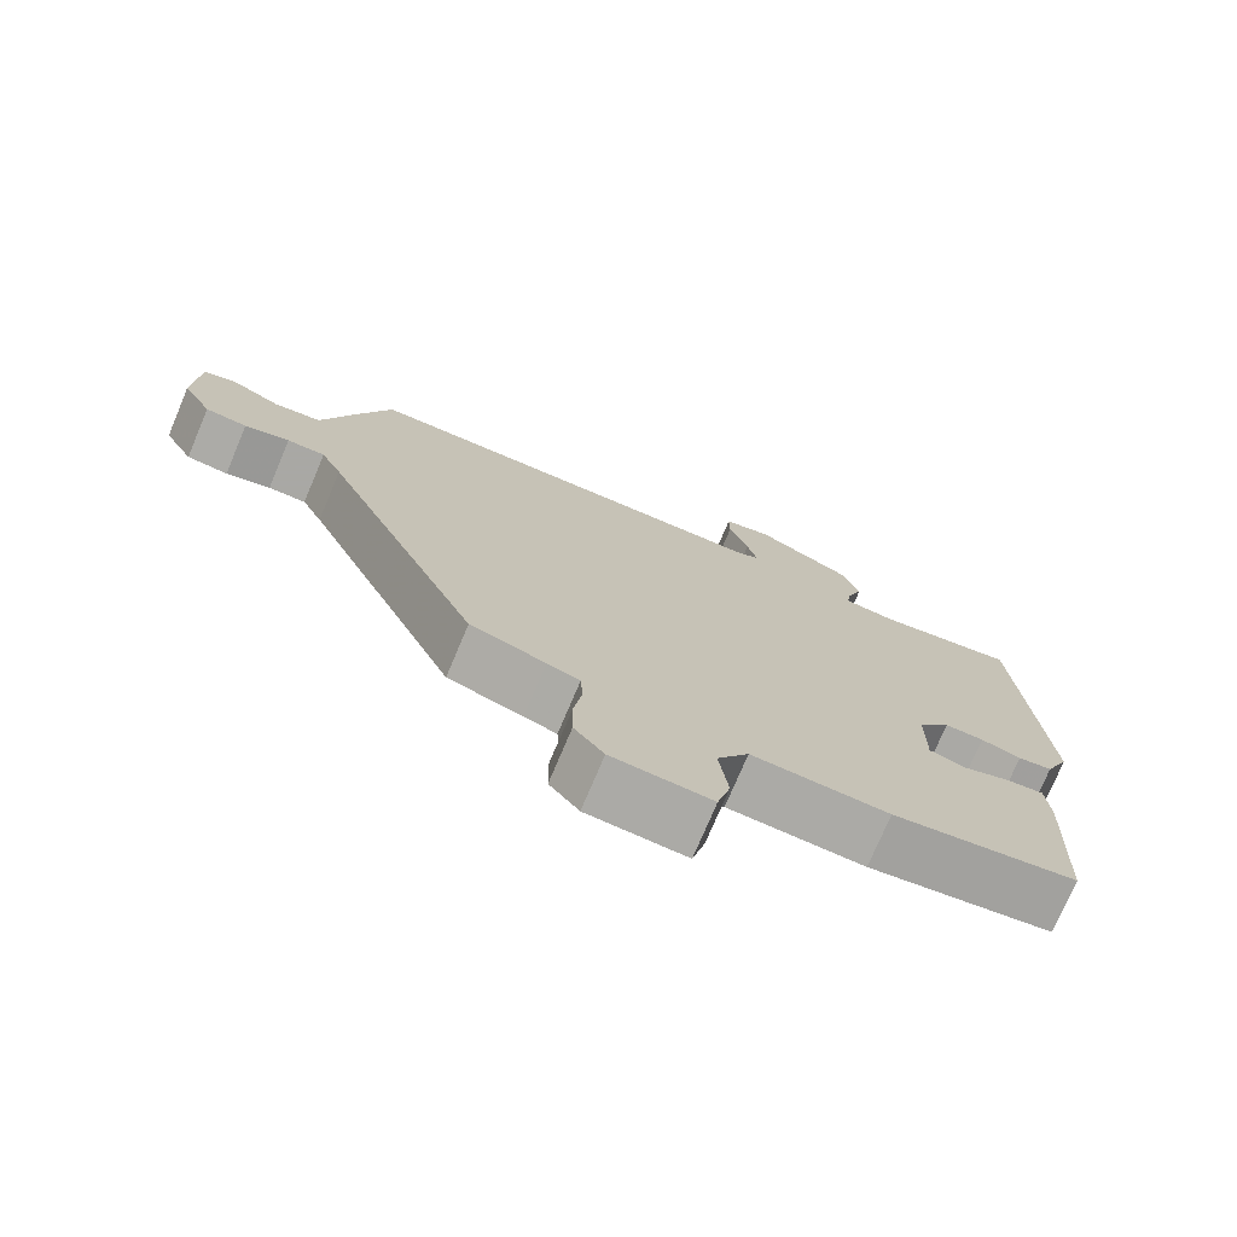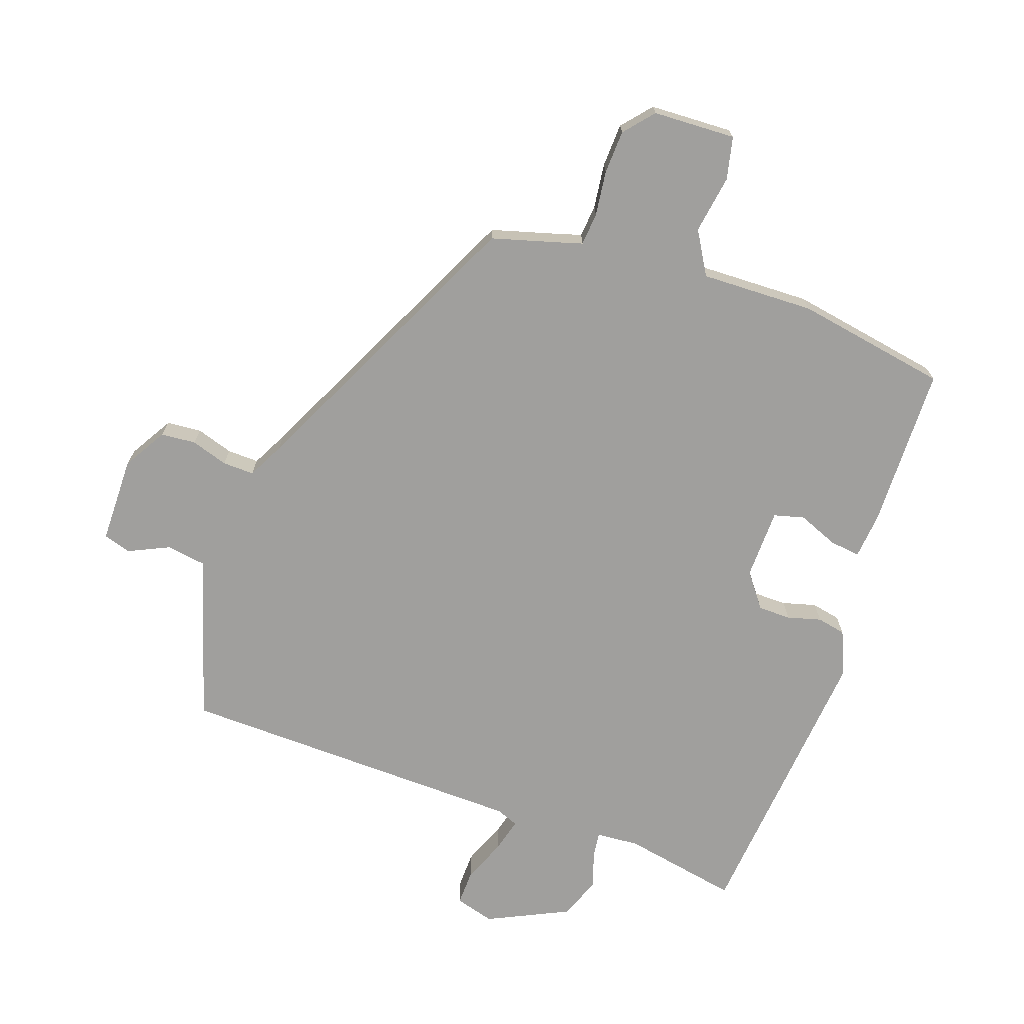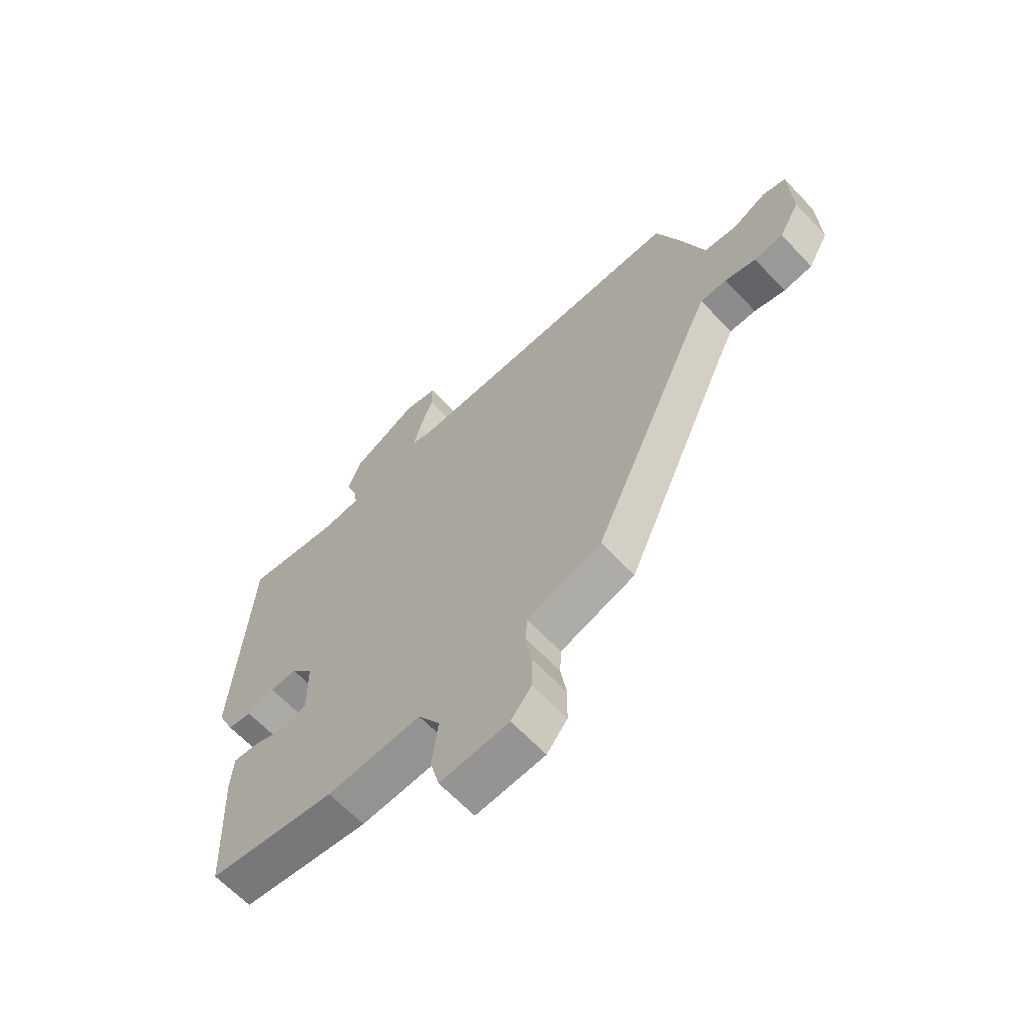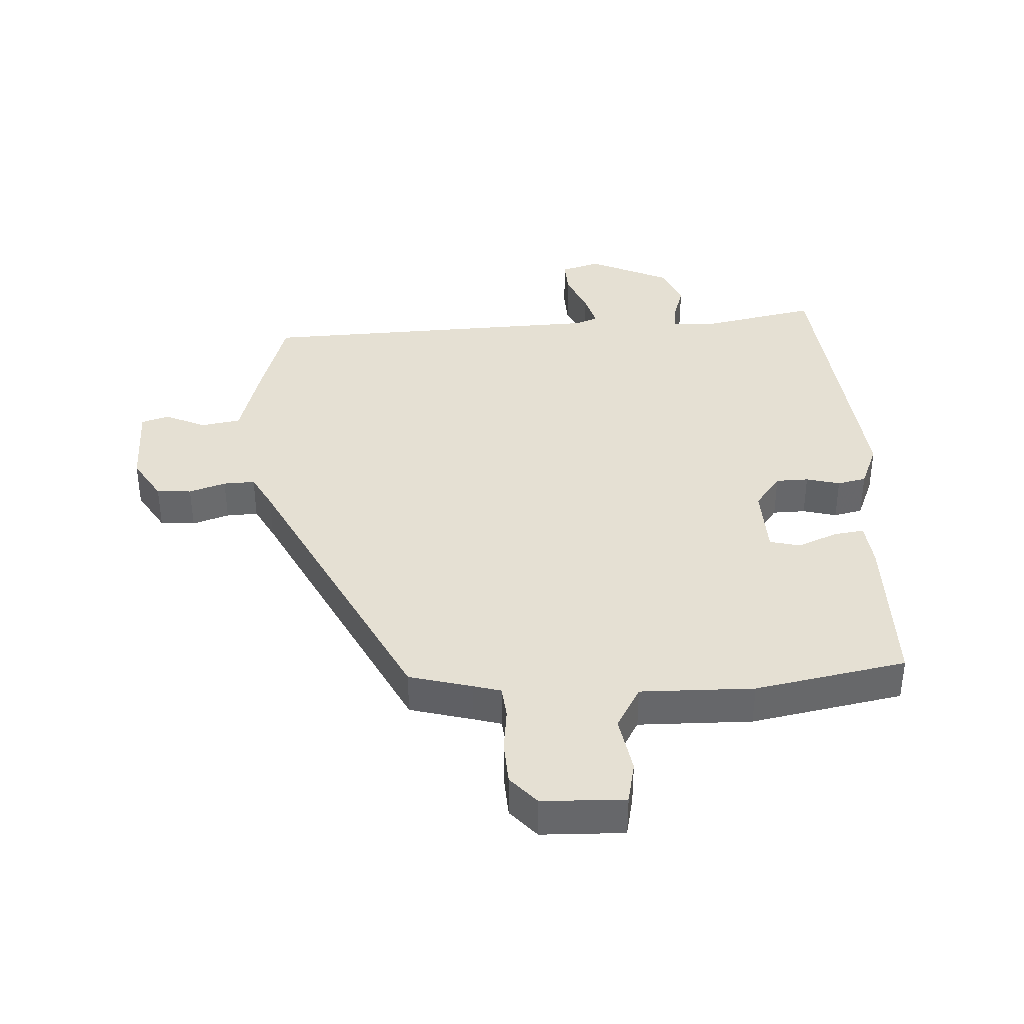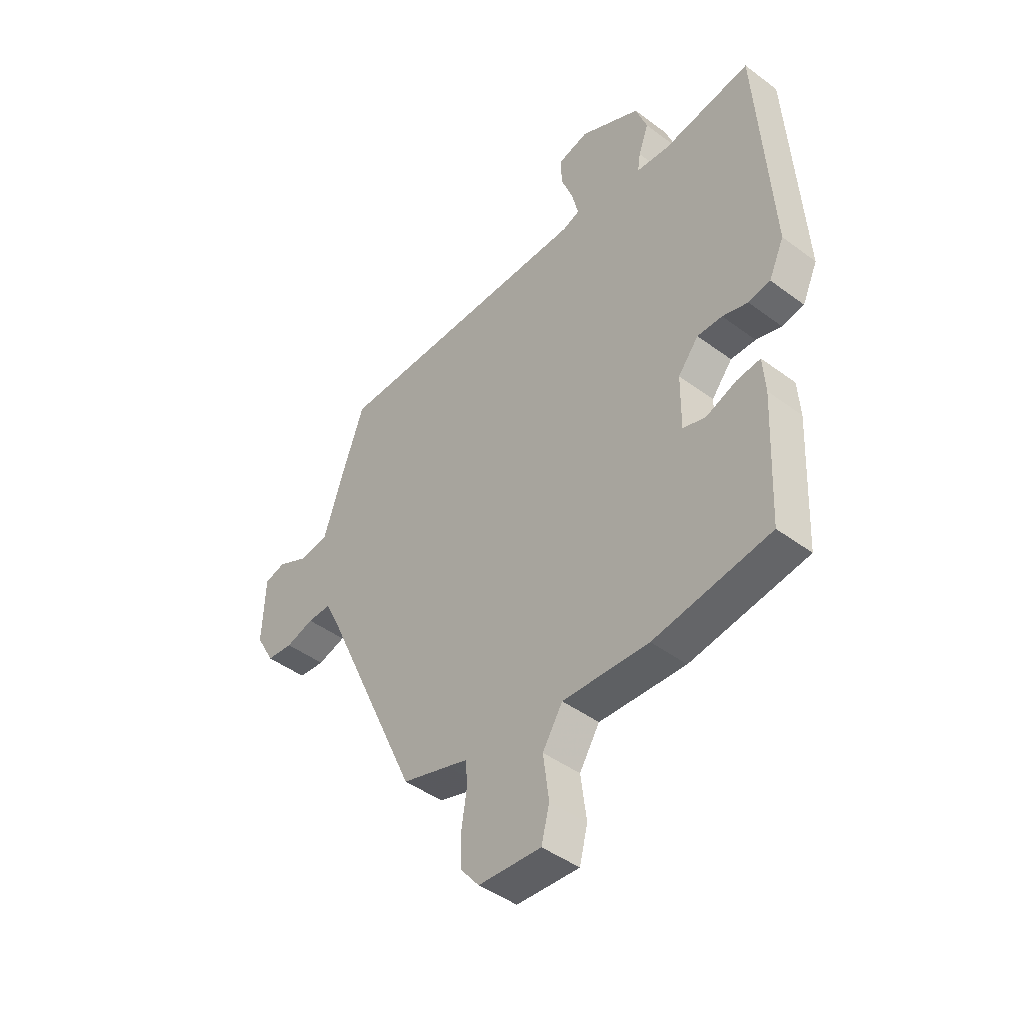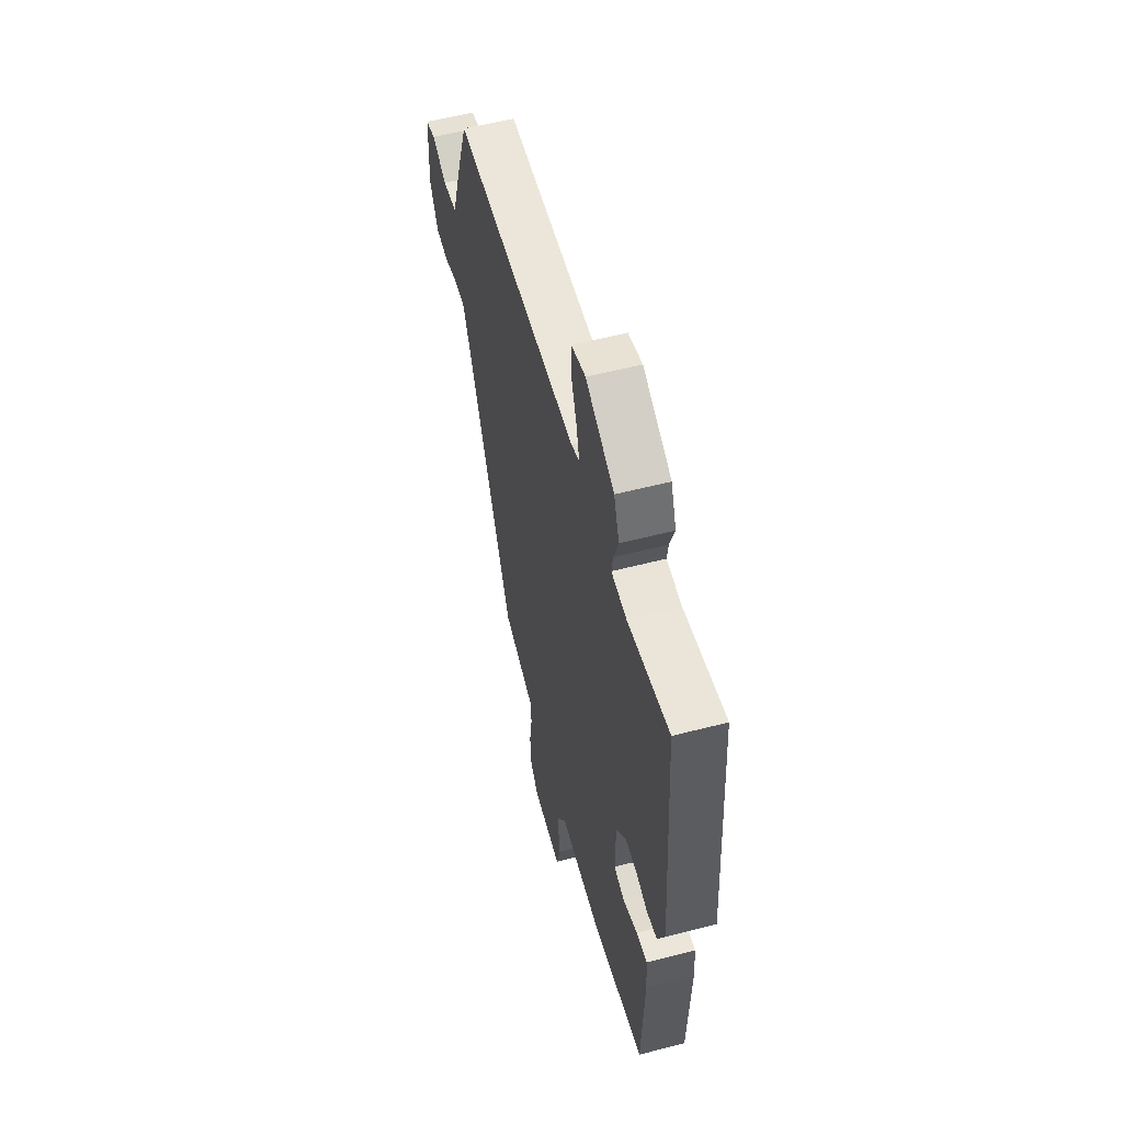
<metadata>
{"format":"obj","ext":"obj","renderer":"f3d","projection":"perspective","resolution":1024,"background":"white","views":[{"elev":-75.0,"azim":157.1,"up":"+Z"},{"elev":-71.3,"azim":159.1,"up":"+Y"},{"elev":-64.2,"azim":43.3,"up":"+Z"},{"elev":38.1,"azim":174.6,"up":"+Y"},{"elev":-44.8,"azim":-130.9,"up":"+Z"},{"elev":55.9,"azim":-105.2,"up":"+Z"}]}
</metadata>
<code>
v 0.318 0.07 -0.472
v 0.219 0.07 -0.503
v 0.176 0.07 -0.517
v 0.173 0.07 -0.569
v 0.184 0.07 -0.64
v 0.183 0.07 -0.709
v 0.144 0.07 -0.757
v 0.013 0.07 -0.766
v -0.004 0.07 -0.699
v 0.008 0.07 -0.606
v -0.034 0.07 -0.539
v -0.214 0.07 -0.549
v -0.457 0.07 -0.513
v -0.469 0.07 -0.254
v -0.464 0.07 -0.181
v -0.415 0.07 -0.186
v -0.351 0.07 -0.21
v -0.303 0.07 -0.196
v -0.304 0.07 -0.084
v -0.347 0.07 -0.031
v -0.399 0.07 -0.032
v -0.452 0.07 -0.048
v -0.498 0.07 -0.04
v -0.53 0.07 0.03
v -0.5 0.07 0.498
v -0.314 0.07 0.468
v -0.246 0.07 0.475
v -0.252 0.07 0.514
v -0.273 0.07 0.573
v -0.249 0.07 0.64
v -0.122 0.07 0.705
v -0.059 0.07 0.689
v -0.059 0.07 0.633
v -0.085 0.07 0.563
v -0.098 0.07 0.508
v -0.062 0.07 0.495
v 0.493 0.07 0.497
v 0.539 0.07 0.367
v 0.582 0.07 0.236
v 0.645 0.07 0.228
v 0.709 0.07 0.26
v 0.753 0.07 0.248
v 0.758 0.07 0.11
v 0.719 0.07 0.04
v 0.664 0.07 0.034
v 0.605 0.07 0.051
v 0.555 0.07 0.051
v 0.527 0.07 -0.007
v 0.318 0 -0.472
v 0.219 0 -0.503
v 0.176 0 -0.517
v 0.173 0 -0.569
v 0.184 0 -0.64
v 0.183 0 -0.709
v 0.144 0 -0.757
v 0.013 0 -0.766
v -0.004 0 -0.699
v 0.008 0 -0.606
v -0.034 0 -0.539
v -0.214 0 -0.549
v -0.457 0 -0.513
v -0.469 0 -0.254
v -0.464 0 -0.181
v -0.415 0 -0.186
v -0.351 0 -0.21
v -0.303 0 -0.196
v -0.304 0 -0.084
v -0.347 0 -0.031
v -0.399 0 -0.032
v -0.452 0 -0.048
v -0.498 0 -0.04
v -0.53 0 0.03
v -0.5 0 0.498
v -0.314 0 0.468
v -0.246 0 0.475
v -0.252 0 0.514
v -0.273 0 0.573
v -0.249 0 0.64
v -0.122 0 0.705
v -0.059 0 0.689
v -0.059 0 0.633
v -0.085 0 0.563
v -0.098 0 0.508
v -0.062 0 0.495
v 0.493 0 0.497
v 0.539 0 0.367
v 0.582 0 0.236
v 0.645 0 0.228
v 0.709 0 0.26
v 0.753 0 0.248
v 0.758 0 0.11
v 0.719 0 0.04
v 0.664 0 0.034
v 0.605 0 0.051
v 0.555 0 0.051
v 0.527 0 -0.007
f 43 44 45 46
f 43 46 47
f 40 41 42 43
f 39 40 43 47
f 36 37 38 39
f 35 36 39 47
f 31 32 33 34
f 31 34 35
f 28 29 30 31
f 27 28 31 35
f 23 24 25 26
f 21 22 23 26
f 20 21 26 27
f 19 20 27 35
f 14 15 16 17
f 14 17 18
f 11 12 13 14
f 11 14 18
f 7 8 9 10
f 7 10 11
f 4 5 6 7
f 3 4 7 11
f 2 3 11 18
f 48 1 2 18
f 35 47 48
f 18 19 35 48
f 94 93 92 91
f 95 94 91
f 91 90 89 88
f 95 91 88 87
f 87 86 85 84
f 95 87 84 83
f 82 81 80 79
f 83 82 79
f 79 78 77 76
f 83 79 76 75
f 74 73 72 71
f 74 71 70 69
f 75 74 69 68
f 83 75 68 67
f 65 64 63 62
f 66 65 62
f 62 61 60 59
f 66 62 59
f 58 57 56 55
f 59 58 55
f 55 54 53 52
f 59 55 52 51
f 66 59 51 50
f 66 50 49 96
f 96 95 83
f 96 83 67 66
f 1 49 50 2
f 2 50 51 3
f 3 51 52 4
f 4 52 53 5
f 5 53 54 6
f 6 54 55 7
f 7 55 56 8
f 8 56 57 9
f 9 57 58 10
f 10 58 59 11
f 11 59 60 12
f 12 60 61 13
f 13 61 62 14
f 14 62 63 15
f 15 63 64 16
f 16 64 65 17
f 17 65 66 18
f 18 66 67 19
f 19 67 68 20
f 20 68 69 21
f 21 69 70 22
f 22 70 71 23
f 23 71 72 24
f 24 72 73 25
f 25 73 74 26
f 26 74 75 27
f 27 75 76 28
f 28 76 77 29
f 29 77 78 30
f 30 78 79 31
f 31 79 80 32
f 32 80 81 33
f 33 81 82 34
f 34 82 83 35
f 35 83 84 36
f 36 84 85 37
f 37 85 86 38
f 38 86 87 39
f 39 87 88 40
f 40 88 89 41
f 41 89 90 42
f 42 90 91 43
f 43 91 92 44
f 44 92 93 45
f 45 93 94 46
f 46 94 95 47
f 47 95 96 48
f 48 96 49 1

</code>
